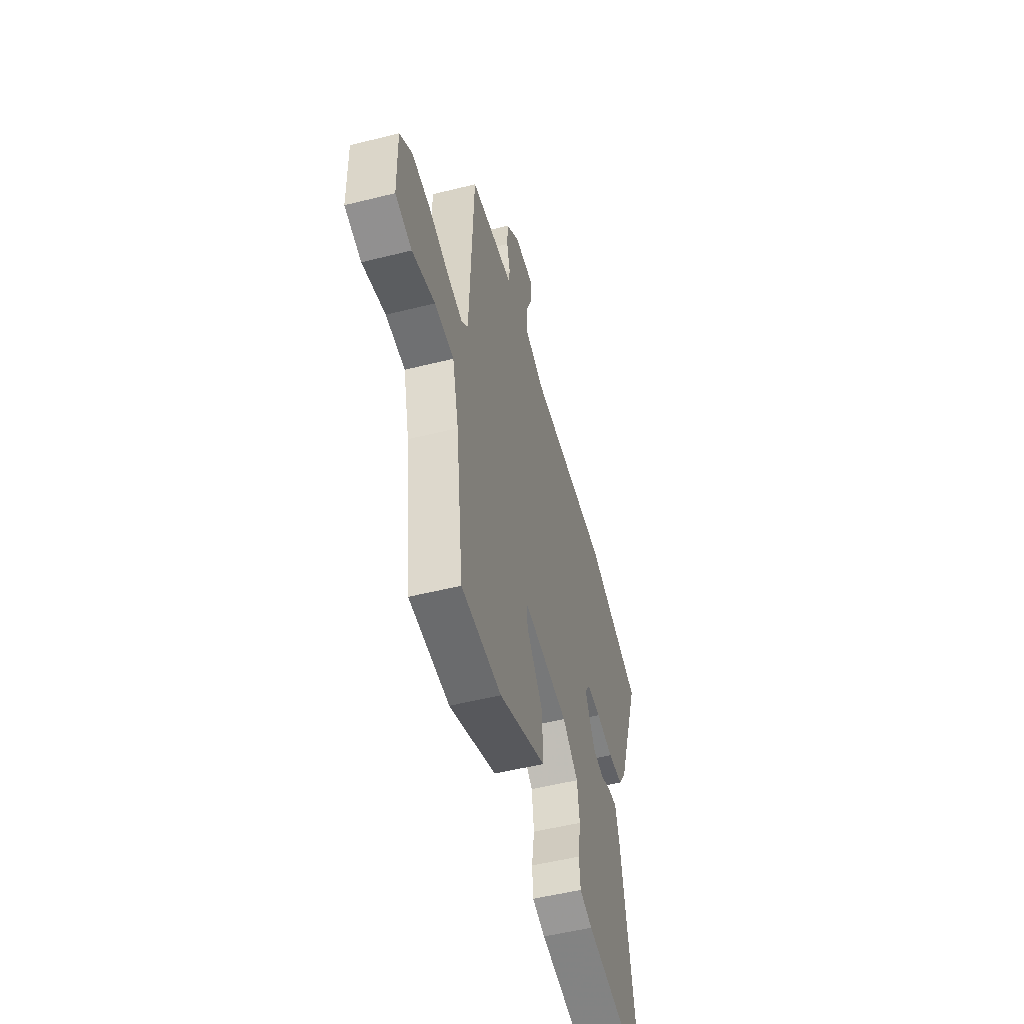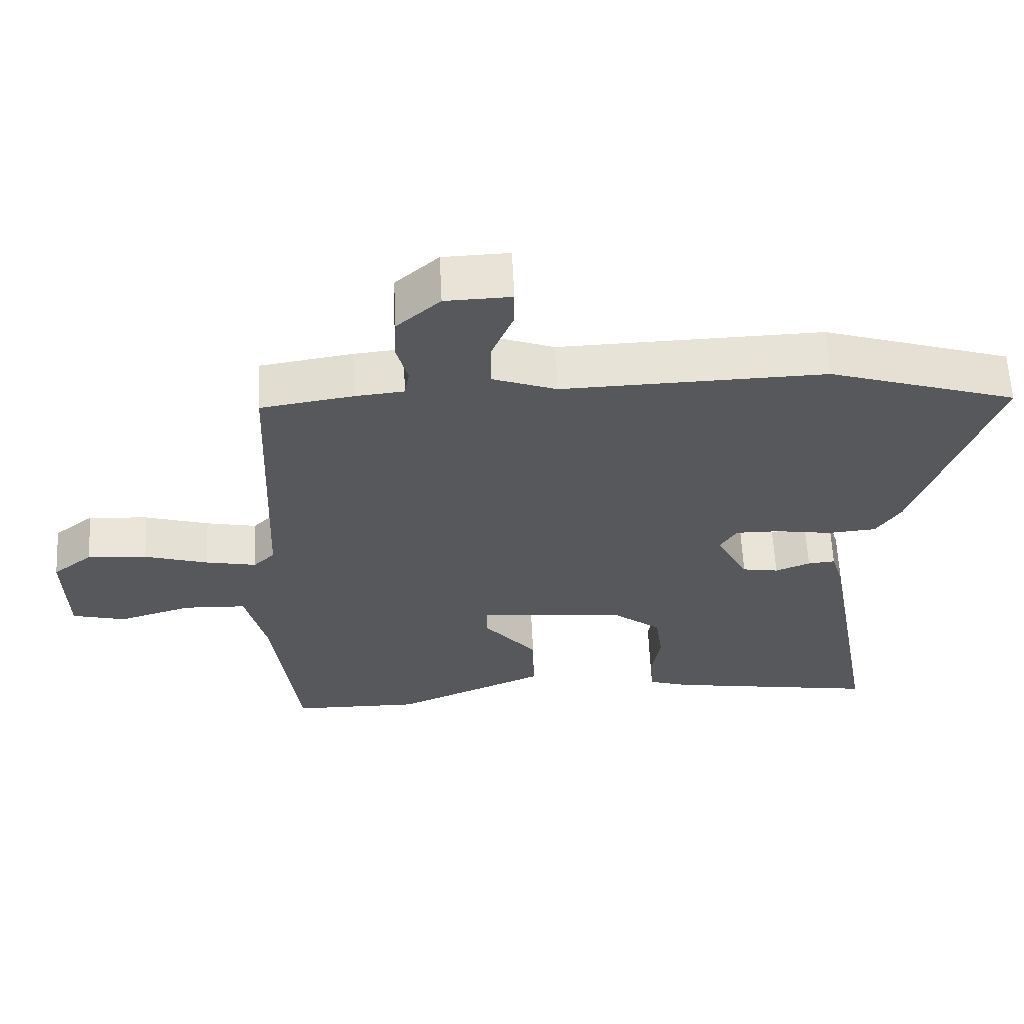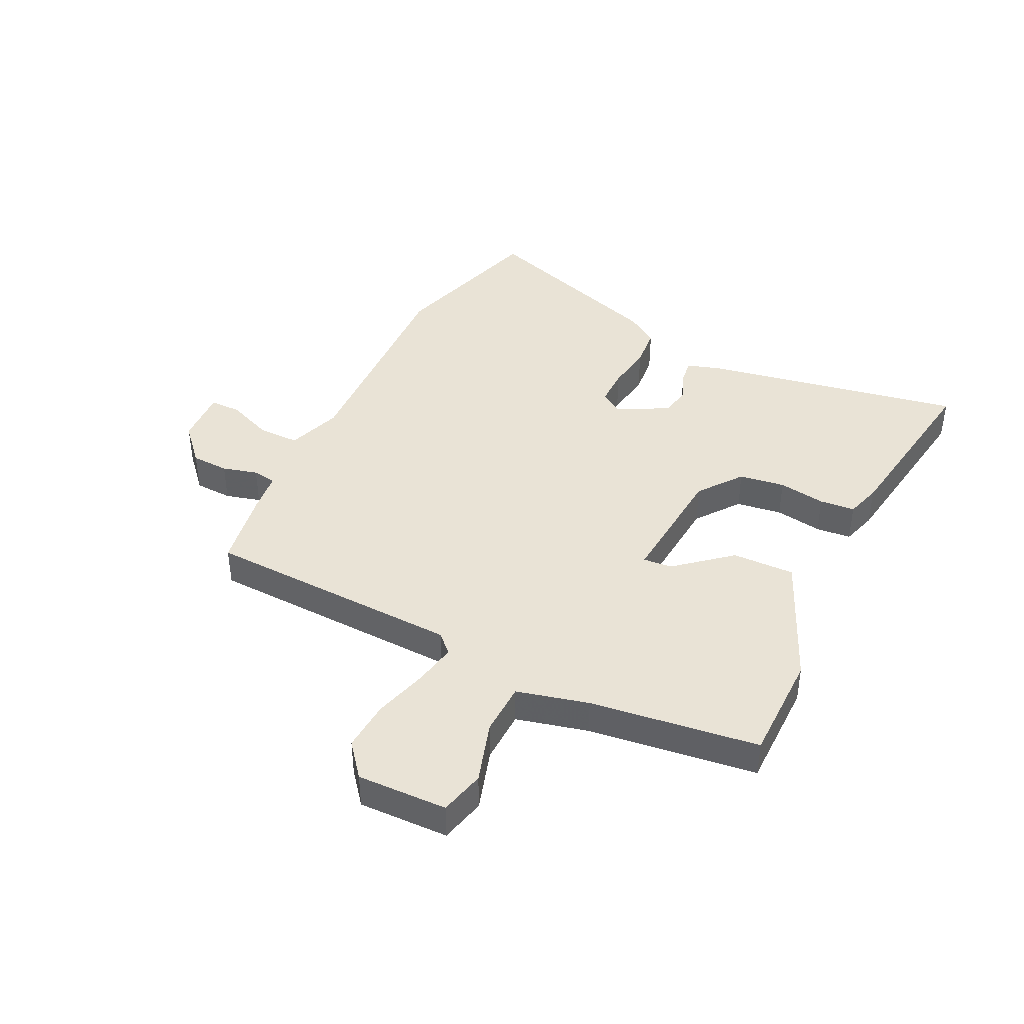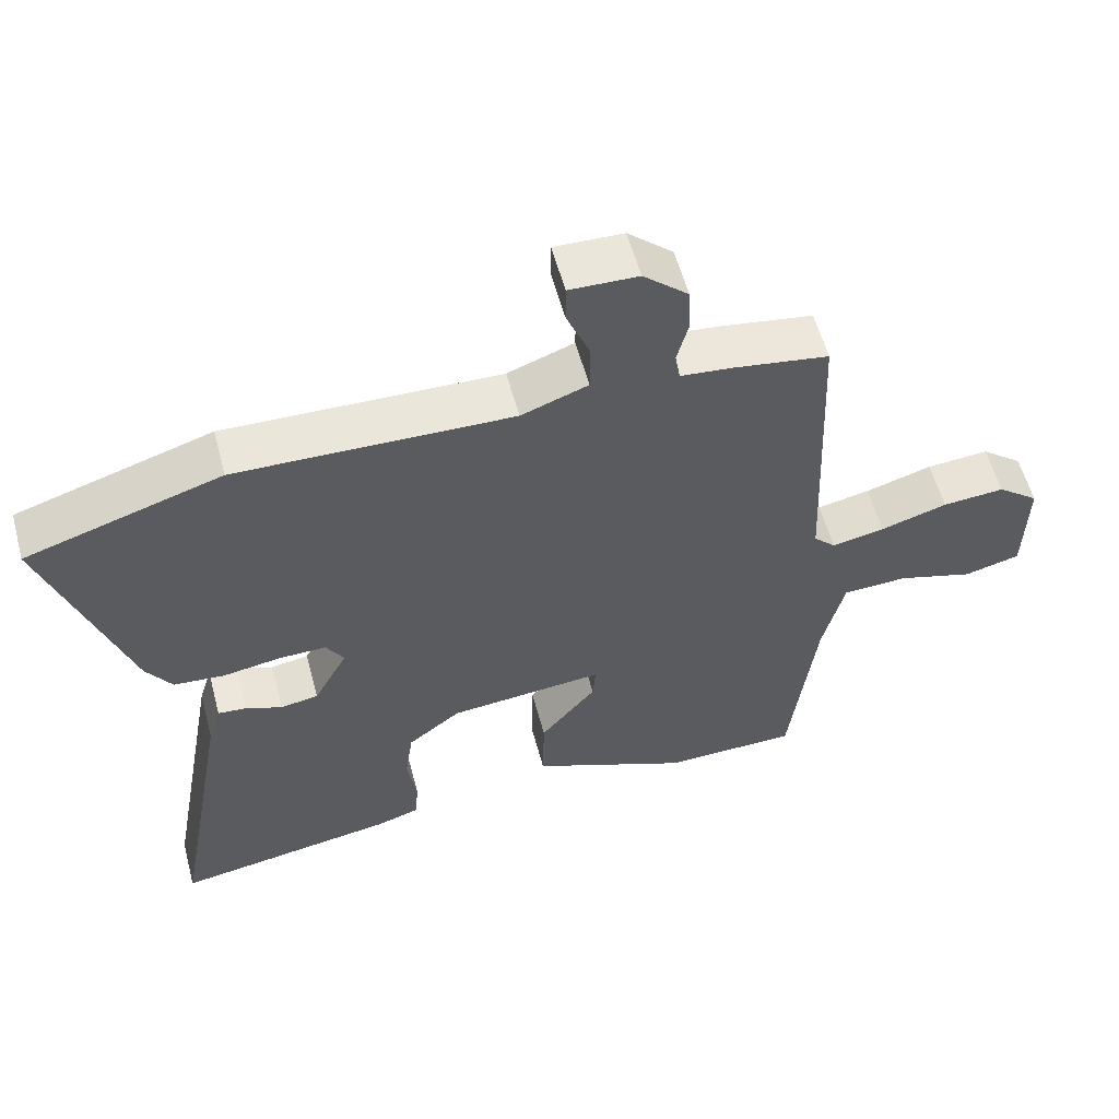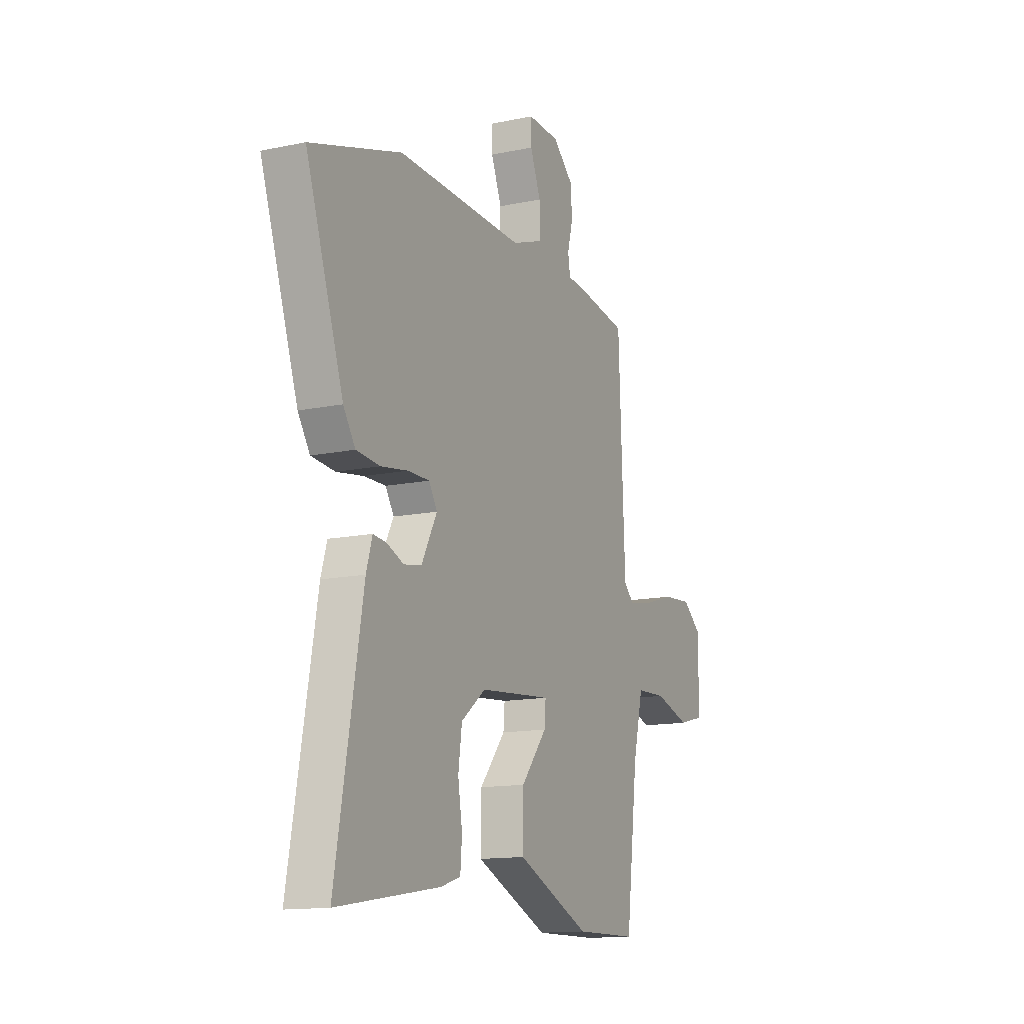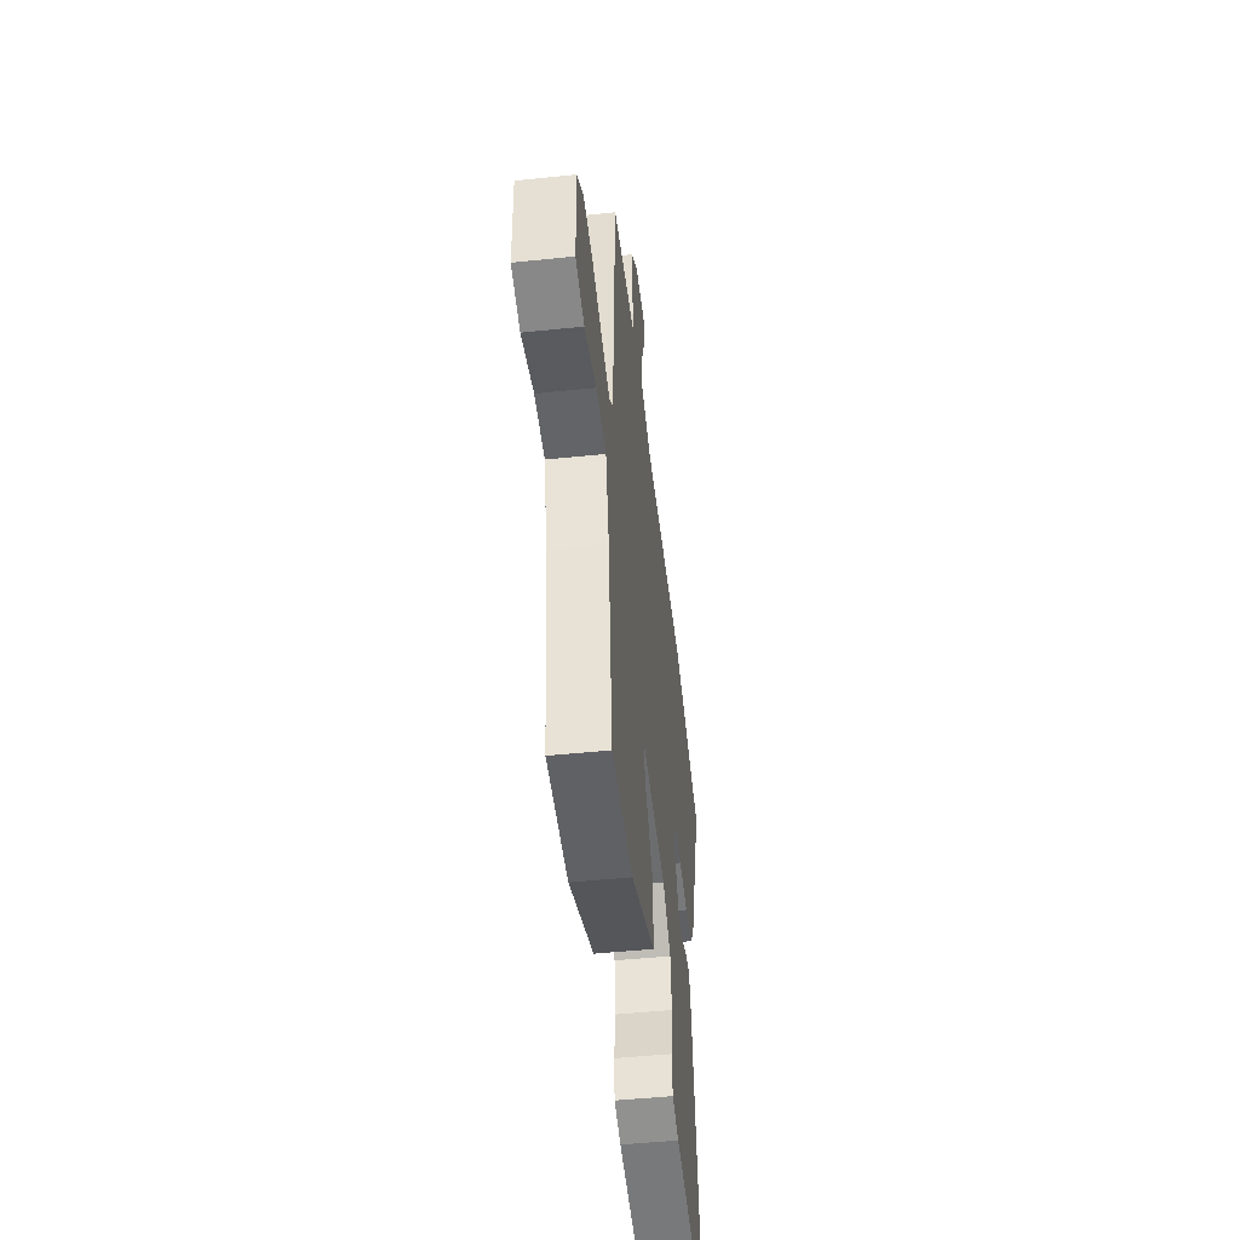
<metadata>
{"format":"obj","ext":"obj","renderer":"f3d","projection":"perspective","resolution":1024,"background":"white","views":[{"elev":-52.4,"azim":105.1,"up":"+Z"},{"elev":61.4,"azim":177.2,"up":"+Z"},{"elev":42.1,"azim":115.6,"up":"+Y"},{"elev":57.2,"azim":-15.0,"up":"+Z"},{"elev":-13.7,"azim":-64.9,"up":"+Z"},{"elev":-48.7,"azim":96.6,"up":"+Z"}]}
</metadata>
<code>
v 0.452 0.07 -0.521
v 0.263 0.07 -0.524
v 0.041 0.07 -0.428
v 0.043 0.07 -0.32
v 0.121 0.07 -0.226
v 0.125 0.07 -0.176
v -0.092 0.07 -0.196
v -0.166 0.07 -0.253
v -0.177 0.07 -0.332
v -0.164 0.07 -0.413
v -0.169 0.07 -0.474
v -0.229 0.07 -0.493
v -0.539 0.07 -0.543
v -0.459 0.07 -0.096
v -0.441 0.07 -0.036
v -0.401 0.07 -0.04
v -0.35 0.07 -0.06
v -0.297 0.07 -0.051
v -0.25 0.07 0.037
v -0.275 0.07 0.077
v -0.341 0.07 0.076
v -0.422 0.07 0.063
v -0.493 0.07 0.069
v -0.529 0.07 0.123
v -0.642 0.07 0.455
v -0.369 0.07 0.541
v 0.015 0.07 0.531
v 0.108 0.07 0.565
v 0.108 0.07 0.636
v 0.076 0.07 0.714
v 0.076 0.07 0.768
v 0.172 0.07 0.765
v 0.235 0.07 0.709
v 0.238 0.07 0.644
v 0.222 0.07 0.583
v 0.229 0.07 0.542
v 0.3 0.07 0.535
v 0.435 0.07 0.514
v 0.454 0.07 0.07
v 0.485 0.07 0.039
v 0.559 0.07 0.054
v 0.652 0.07 0.082
v 0.739 0.07 0.089
v 0.797 0.07 0.043
v 0.794 0.07 -0.113
v 0.716 0.07 -0.133
v 0.609 0.07 -0.101
v 0.518 0.07 -0.105
v 0.488 0.07 -0.229
v 0.452 0 -0.521
v 0.263 0 -0.524
v 0.041 0 -0.428
v 0.043 0 -0.32
v 0.121 0 -0.226
v 0.125 0 -0.176
v -0.092 0 -0.196
v -0.166 0 -0.253
v -0.177 0 -0.332
v -0.164 0 -0.413
v -0.169 0 -0.474
v -0.229 0 -0.493
v -0.539 0 -0.543
v -0.459 0 -0.096
v -0.441 0 -0.036
v -0.401 0 -0.04
v -0.35 0 -0.06
v -0.297 0 -0.051
v -0.25 0 0.037
v -0.275 0 0.077
v -0.341 0 0.076
v -0.422 0 0.063
v -0.493 0 0.069
v -0.529 0 0.123
v -0.642 0 0.455
v -0.369 0 0.541
v 0.015 0 0.531
v 0.108 0 0.565
v 0.108 0 0.636
v 0.076 0 0.714
v 0.076 0 0.768
v 0.172 0 0.765
v 0.235 0 0.709
v 0.238 0 0.644
v 0.222 0 0.583
v 0.229 0 0.542
v 0.3 0 0.535
v 0.435 0 0.514
v 0.454 0 0.07
v 0.485 0 0.039
v 0.559 0 0.054
v 0.652 0 0.082
v 0.739 0 0.089
v 0.797 0 0.043
v 0.794 0 -0.113
v 0.716 0 -0.133
v 0.609 0 -0.101
v 0.518 0 -0.105
v 0.488 0 -0.229
f 44 45 46 47
f 44 47 48
f 41 42 43 44
f 40 41 44 48
f 39 40 48 49
f 36 37 38 39
f 32 33 34 35
f 32 35 36
f 29 30 31 32
f 28 29 32 36
f 27 28 36 39
f 21 22 23 24
f 20 21 24 25
f 14 15 16 17
f 14 17 18
f 13 14 18
f 12 13 18 19
f 9 10 11 12
f 8 9 12 19
f 2 3 4 5
f 2 5 6
f 1 2 6
f 49 1 6
f 39 49 6
f 27 39 6 7
f 20 25 26 27
f 19 20 27 7
f 7 8 19
f 96 95 94 93
f 97 96 93
f 93 92 91 90
f 97 93 90 89
f 98 97 89 88
f 88 87 86 85
f 84 83 82 81
f 85 84 81
f 81 80 79 78
f 85 81 78 77
f 88 85 77 76
f 73 72 71 70
f 74 73 70 69
f 66 65 64 63
f 67 66 63
f 67 63 62
f 68 67 62 61
f 61 60 59 58
f 68 61 58 57
f 54 53 52 51
f 55 54 51
f 55 51 50
f 55 50 98
f 55 98 88
f 56 55 88 76
f 76 75 74 69
f 56 76 69 68
f 68 57 56
f 1 50 51 2
f 2 51 52 3
f 3 52 53 4
f 4 53 54 5
f 5 54 55 6
f 6 55 56 7
f 7 56 57 8
f 8 57 58 9
f 9 58 59 10
f 10 59 60 11
f 11 60 61 12
f 12 61 62 13
f 13 62 63 14
f 14 63 64 15
f 15 64 65 16
f 16 65 66 17
f 17 66 67 18
f 18 67 68 19
f 19 68 69 20
f 20 69 70 21
f 21 70 71 22
f 22 71 72 23
f 23 72 73 24
f 24 73 74 25
f 25 74 75 26
f 26 75 76 27
f 27 76 77 28
f 28 77 78 29
f 29 78 79 30
f 30 79 80 31
f 31 80 81 32
f 32 81 82 33
f 33 82 83 34
f 34 83 84 35
f 35 84 85 36
f 36 85 86 37
f 37 86 87 38
f 38 87 88 39
f 39 88 89 40
f 40 89 90 41
f 41 90 91 42
f 42 91 92 43
f 43 92 93 44
f 44 93 94 45
f 45 94 95 46
f 46 95 96 47
f 47 96 97 48
f 48 97 98 49
f 49 98 50 1

</code>
